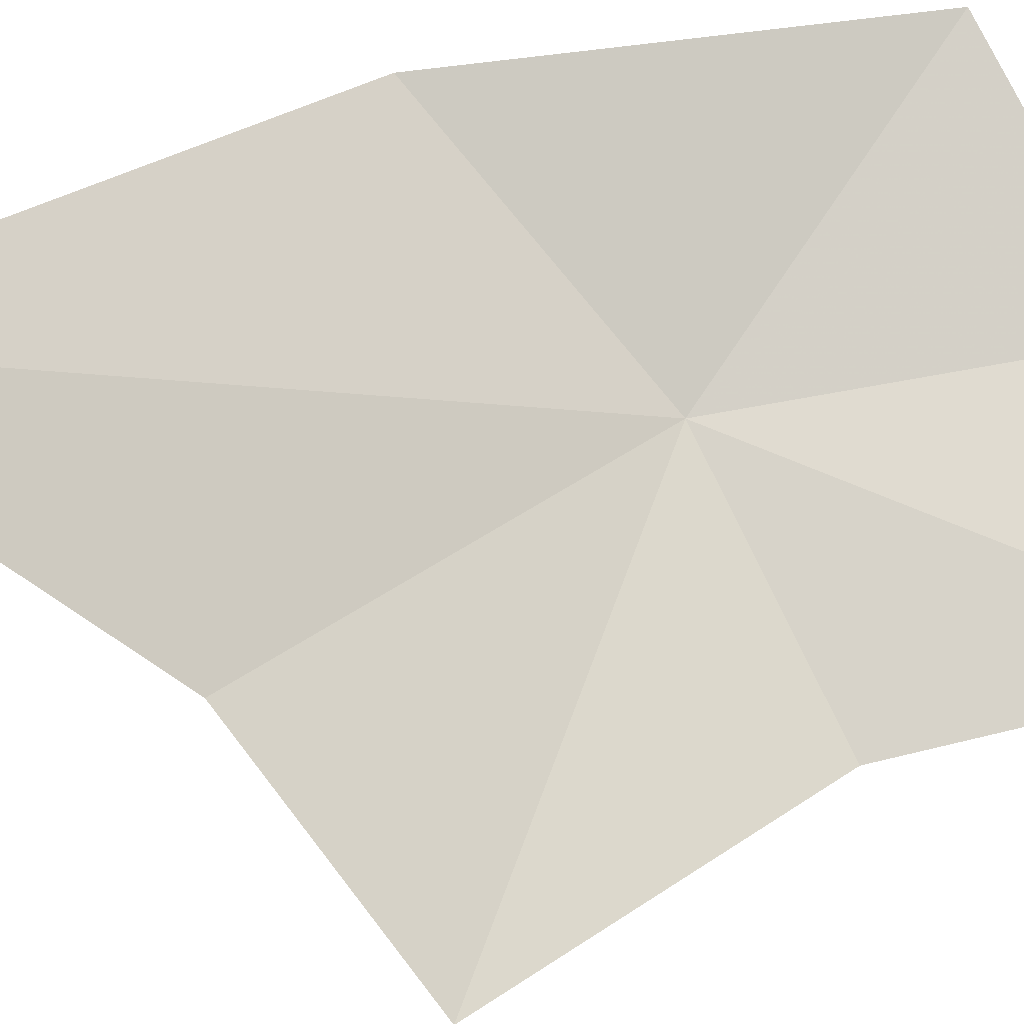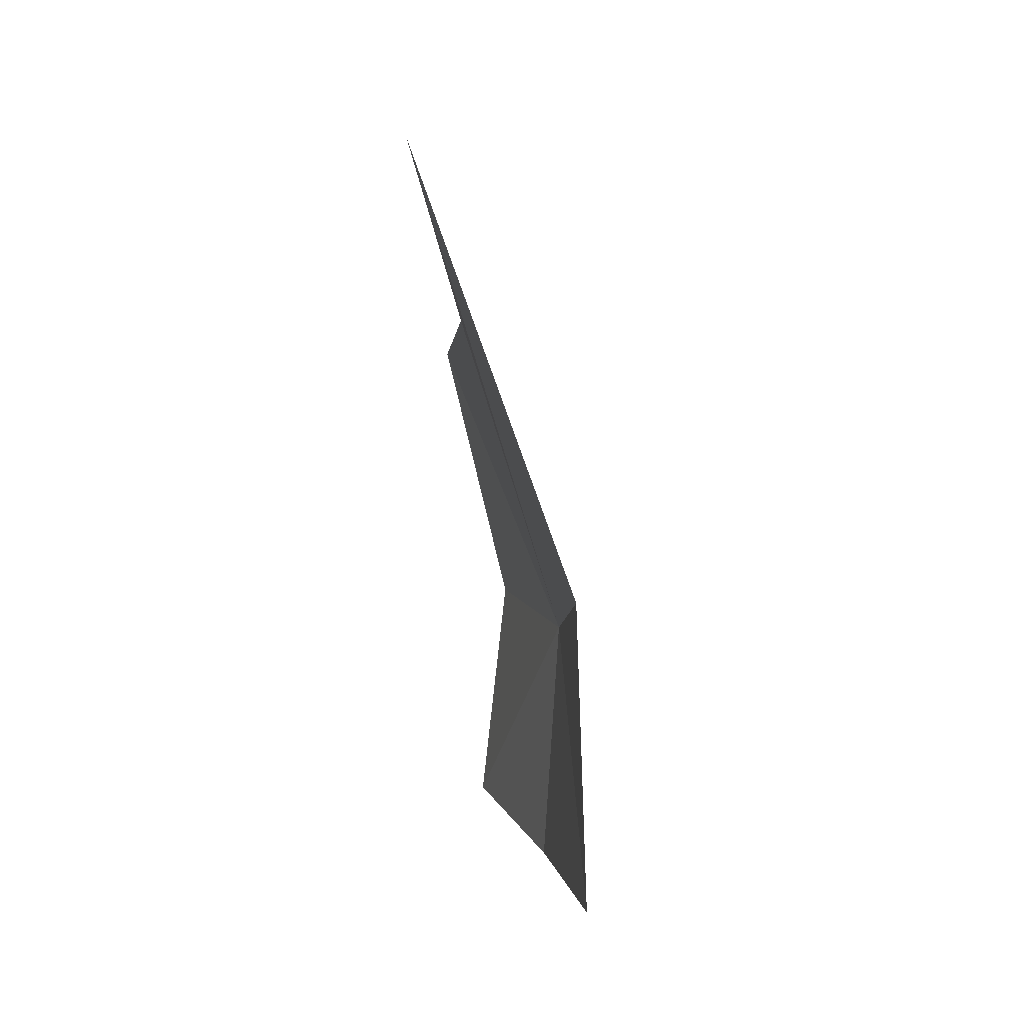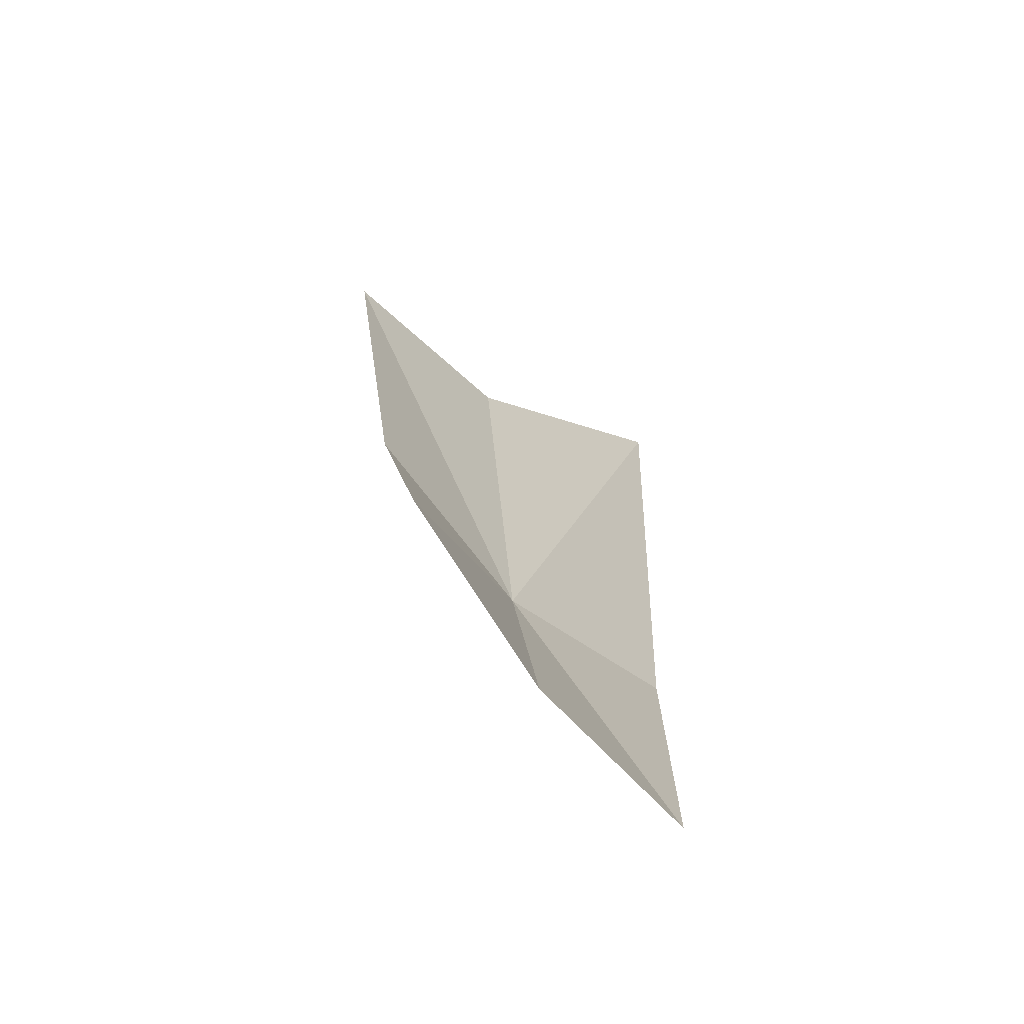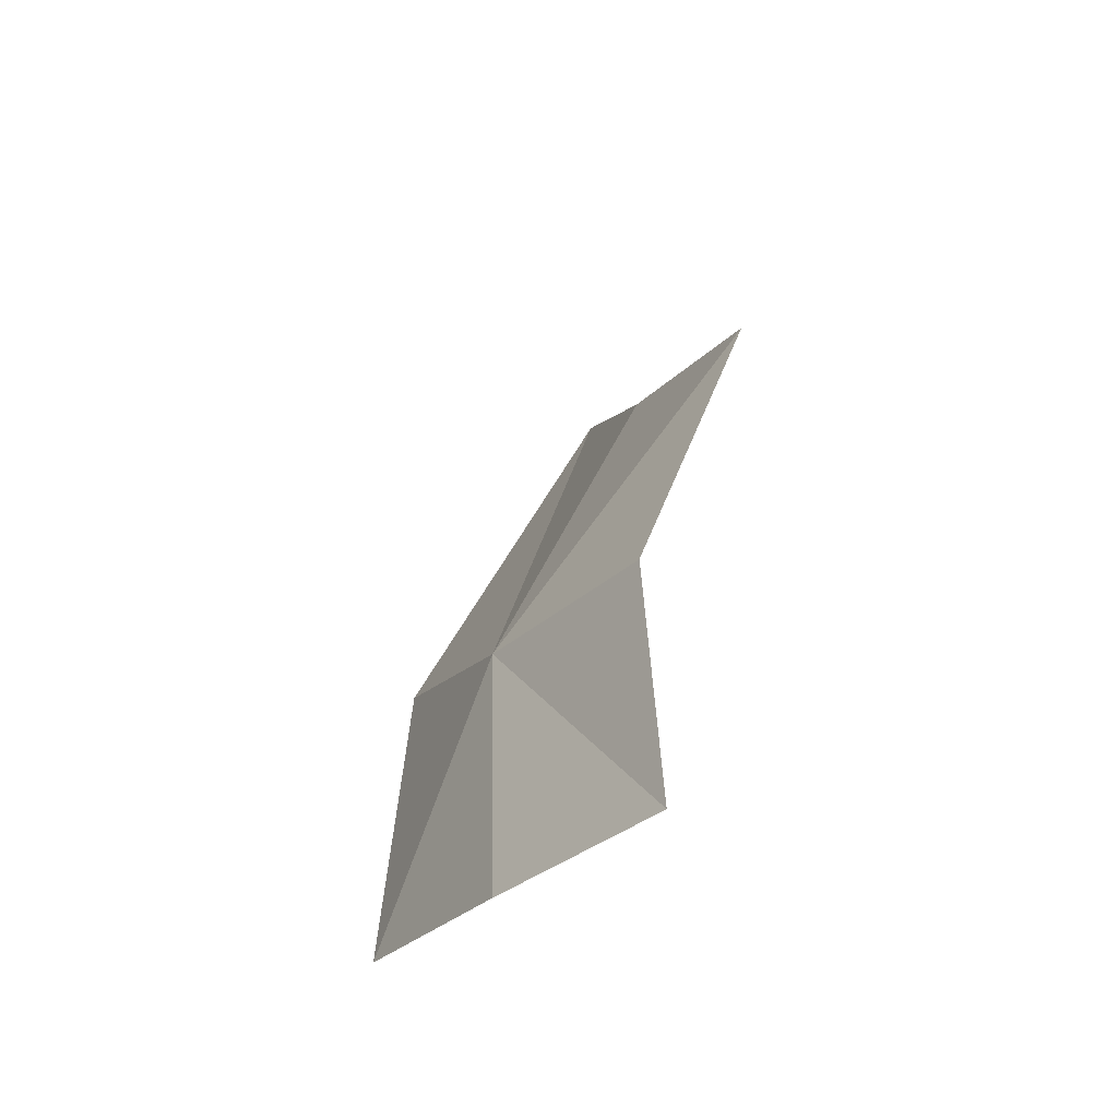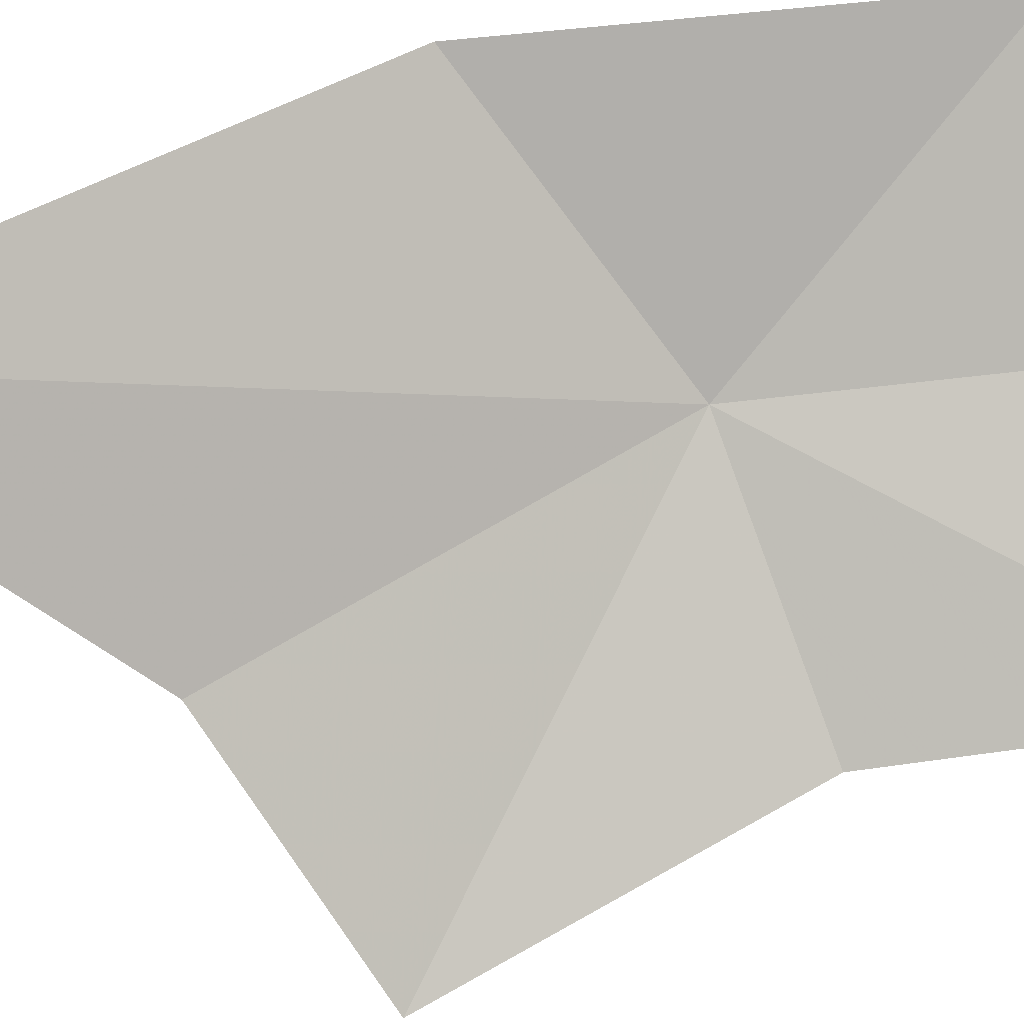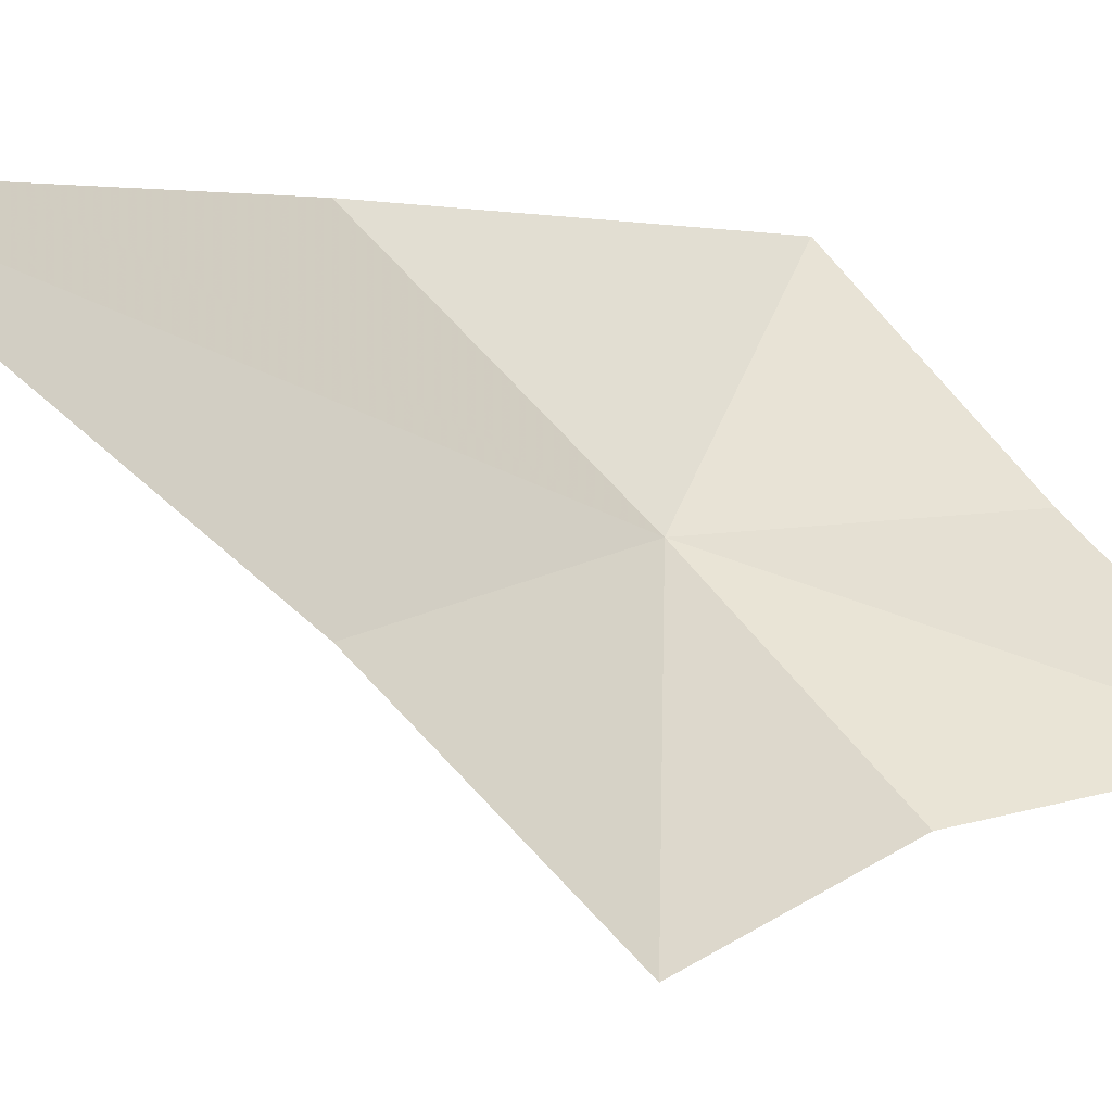
<metadata>
{"format":"obj","ext":"obj","renderer":"f3d","projection":"perspective","resolution":1024,"background":"white","views":[{"elev":27.7,"azim":-103.3,"up":"+Z"},{"elev":26.0,"azim":27.2,"up":"+Y"},{"elev":-77.0,"azim":-101.8,"up":"+Y"},{"elev":-50.8,"azim":-175.1,"up":"+Y"},{"elev":43.9,"azim":-94.8,"up":"+Z"},{"elev":-1.8,"azim":-125.4,"up":"+Z"}]}
</metadata>
<code>
v 0.3612 0.04497 -0.461
v 0.2882 0.1009 -0.5233
v 0.3185 0.1329 -0.4782
v 0.3192 0.02632 -0.5059
v 0.3358 0.2064 -0.4182
v 0.3918 0.08718 -0.4077
v 0.3974 -0.01405 -0.4066
v 0.36 -0.03629 -0.4543
v 0.316 -0.04867 -0.4945
f 1 2 3
f 1 4 2
f 1 3 5
f 1 7 8
f 1 6 7
f 1 9 4
f 1 8 9
f 1 5 6

</code>
